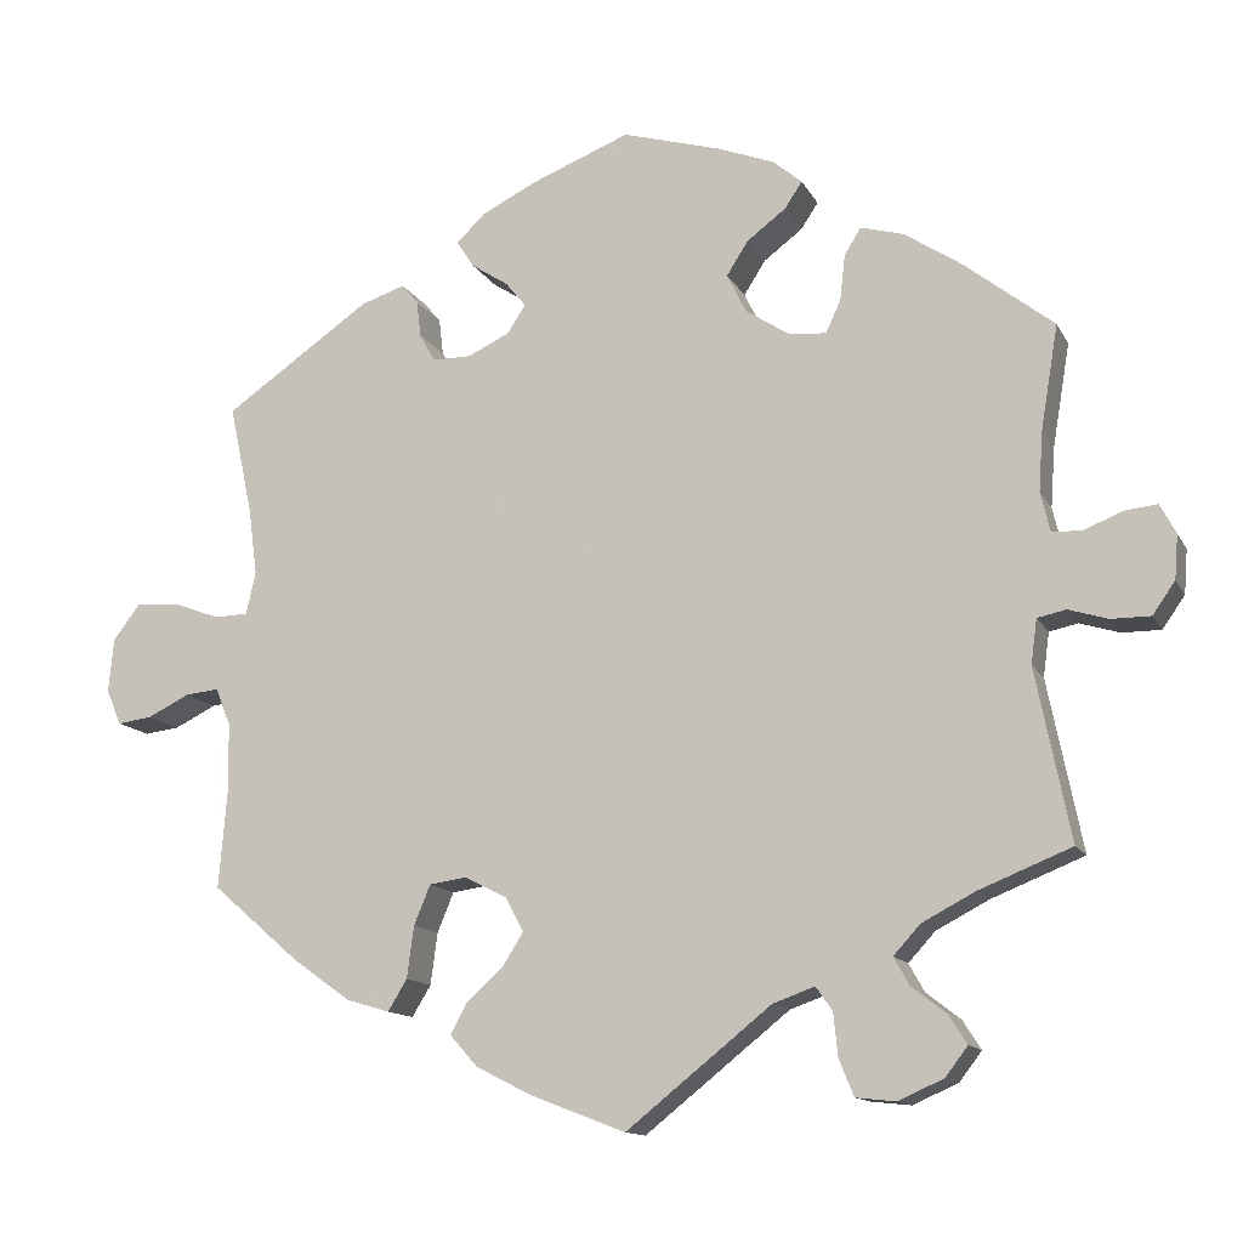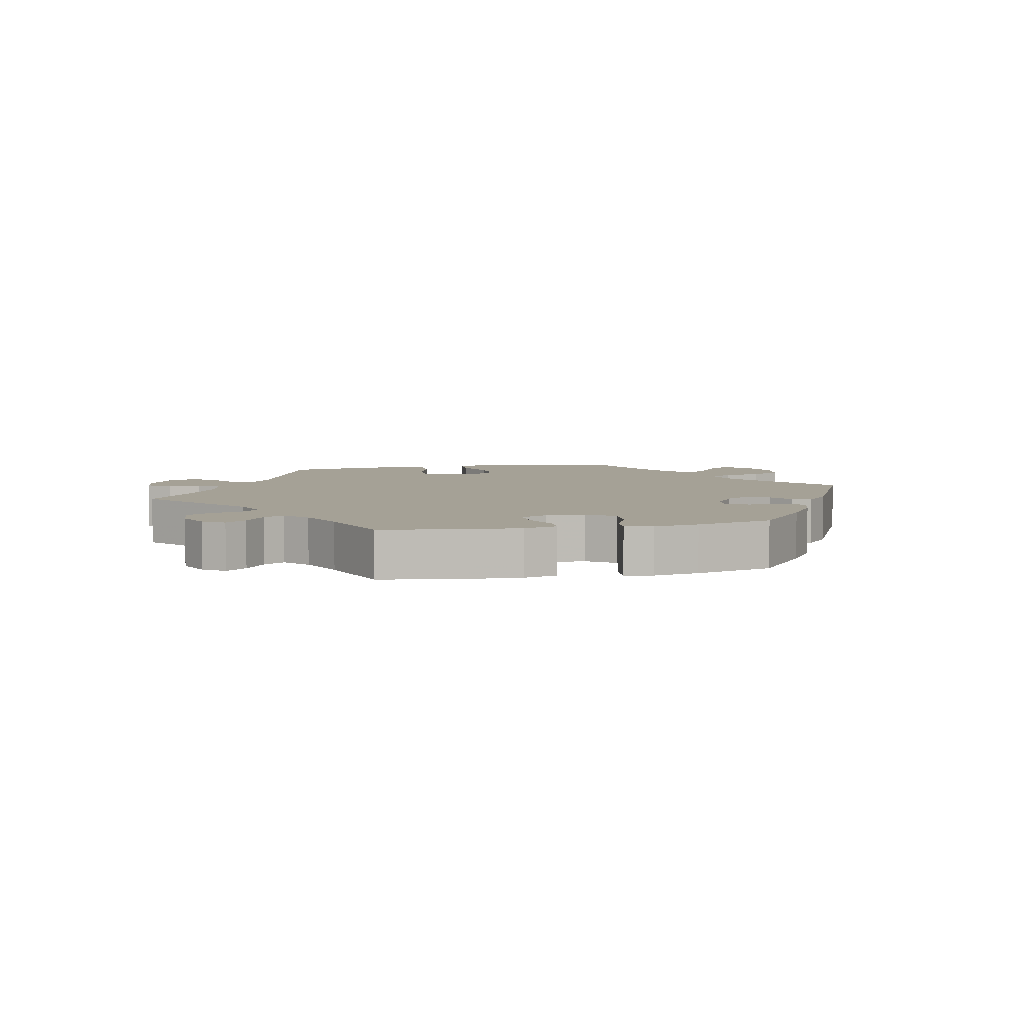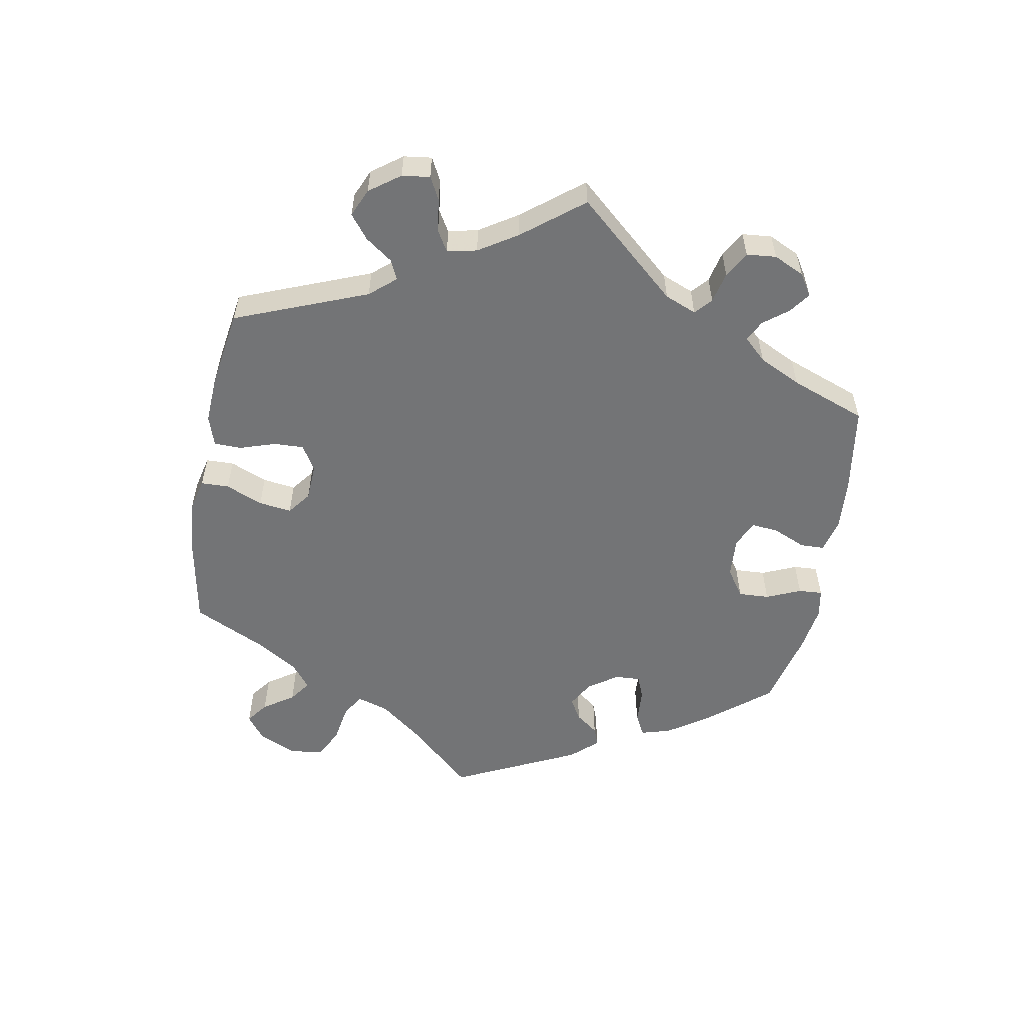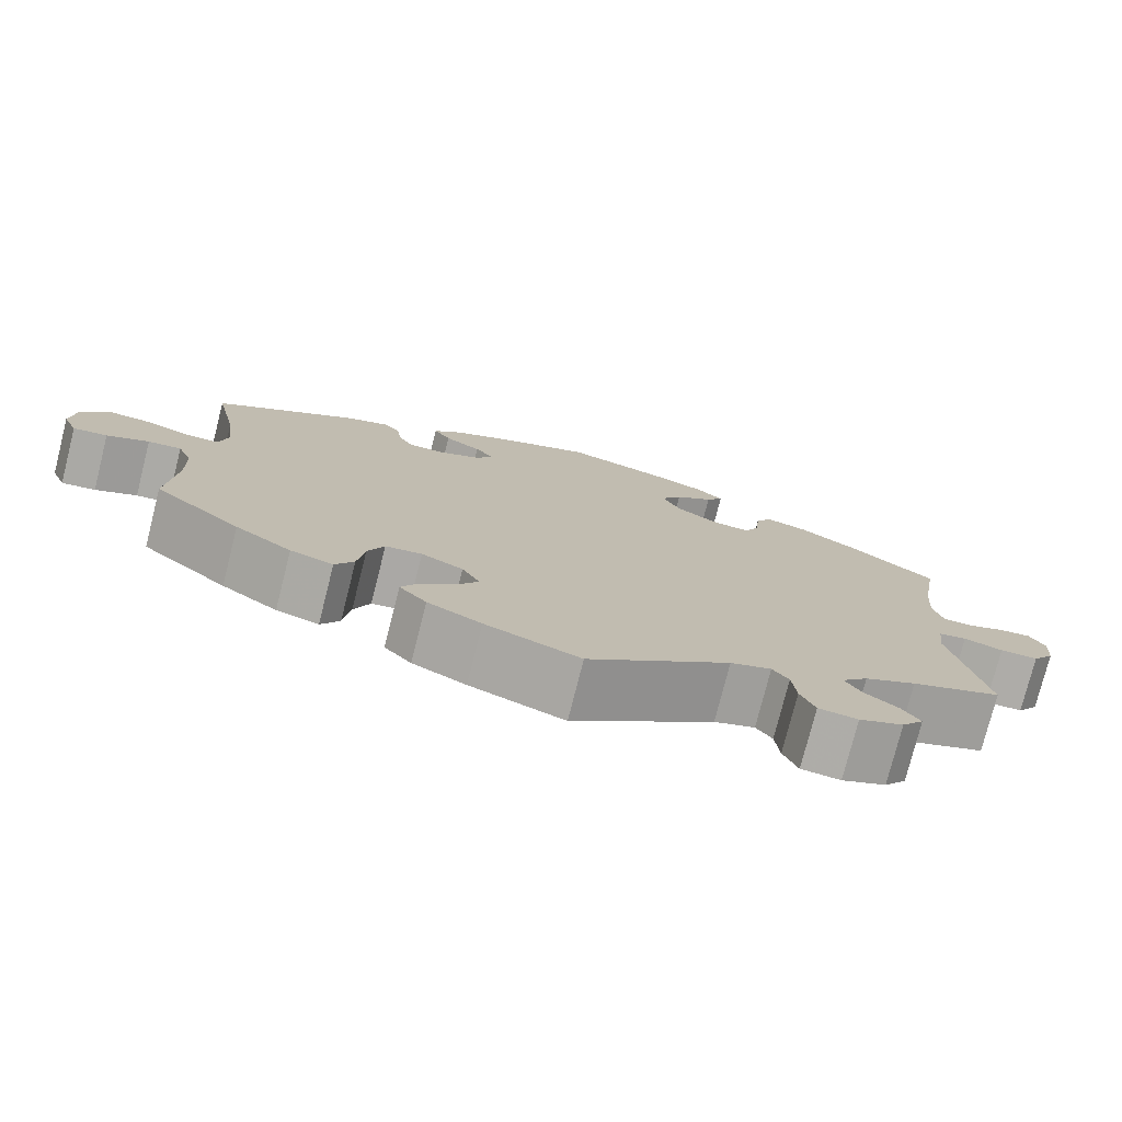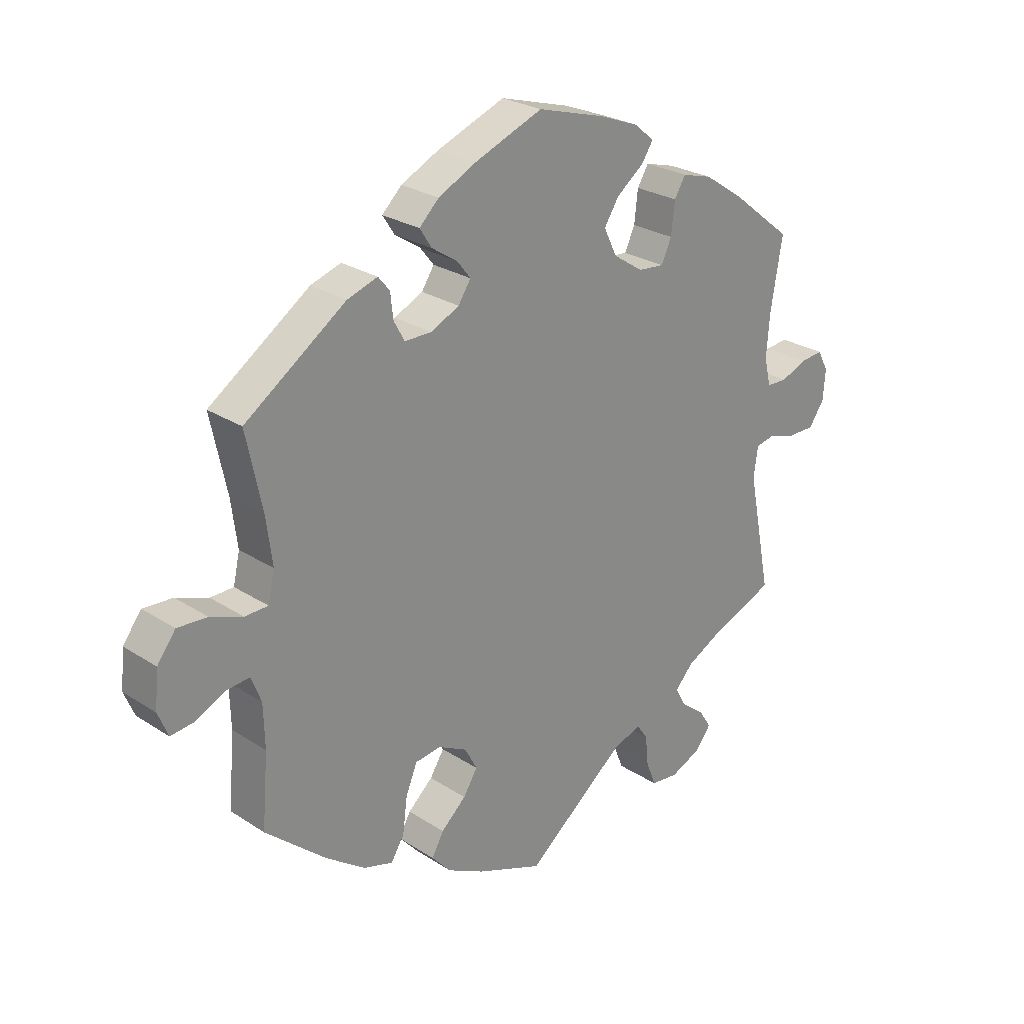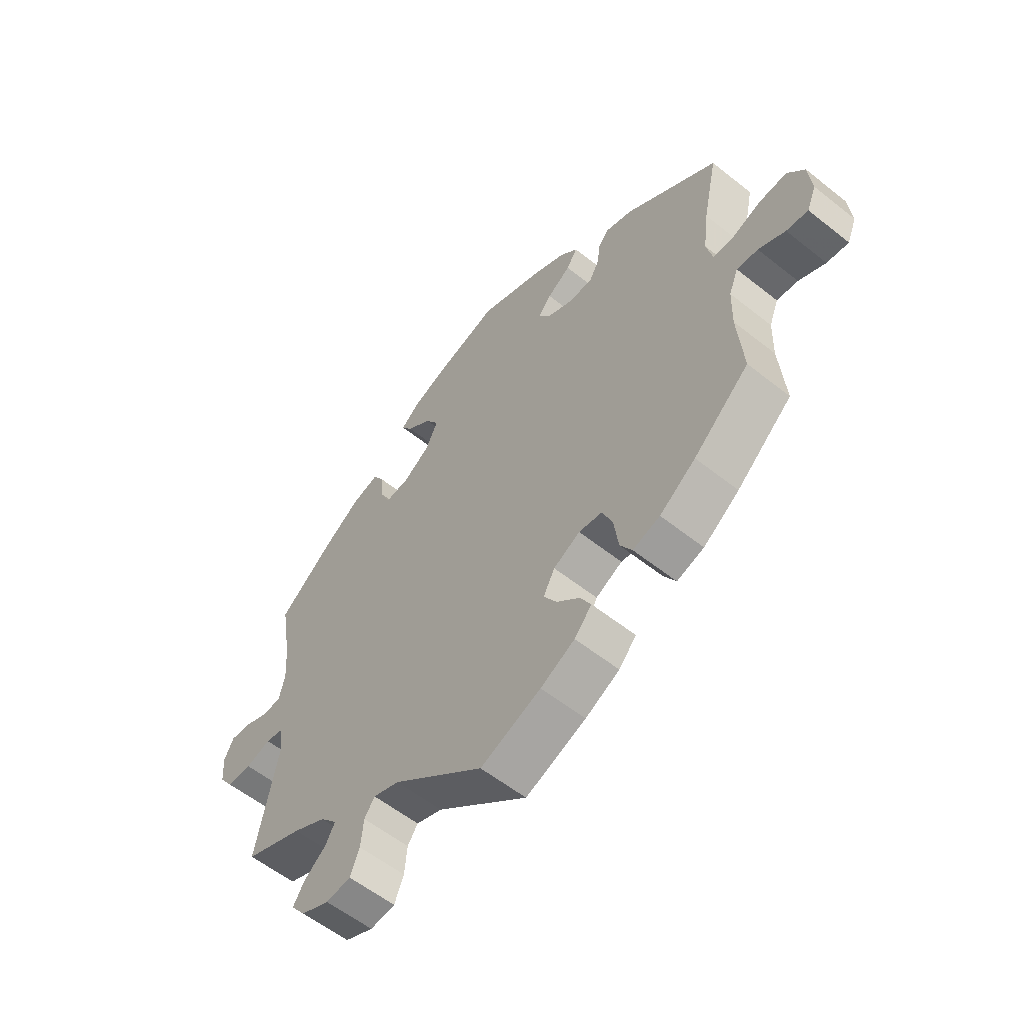
<metadata>
{"format":"obj","ext":"obj","renderer":"f3d","projection":"perspective","resolution":1024,"background":"white","views":[{"elev":-13.0,"azim":-161.1,"up":"+Z"},{"elev":6.1,"azim":-41.9,"up":"+Y"},{"elev":-56.1,"azim":-130.2,"up":"+Y"},{"elev":-76.8,"azim":165.8,"up":"+Z"},{"elev":25.8,"azim":135.9,"up":"+Z"},{"elev":-57.4,"azim":50.4,"up":"+Z"}]}
</metadata>
<code>
v -0.397 0.07 0.371
v -0.332 0.07 0.414
v -0.282 0.07 0.428
v -0.263 0.07 0.397
v -0.257 0.07 0.344
v -0.24 0.07 0.307
v -0.196 0.07 0.311
v -0.146 0.07 0.344
v -0.124 0.07 0.389
v -0.149 0.07 0.428
v -0.194 0.07 0.462
v -0.214 0.07 0.492
v -0.181 0.07 0.52
v -0.116 0.07 0.545
v -0.001 0.07 0.578
v 0.113 0.07 0.533
v 0.177 0.07 0.501
v 0.21 0.07 0.469
v 0.19 0.07 0.438
v 0.147 0.07 0.41
v 0.124 0.07 0.381
v 0.145 0.07 0.349
v 0.193 0.07 0.326
v 0.238 0.07 0.326
v 0.256 0.07 0.358
v 0.261 0.07 0.4
v 0.28 0.07 0.423
v 0.331 0.07 0.406
v 0.5 0.07 0.289
v 0.473 0.07 0.162
v 0.463 0.07 0.085
v 0.474 0.07 0.036
v 0.513 0.07 0.035
v 0.567 0.07 0.055
v 0.617 0.07 0.058
v 0.648 0.07 0.017
v 0.654 0.07 -0.045
v 0.637 0.07 -0.086
v 0.597 0.07 -0.081
v 0.548 0.07 -0.057
v 0.509 0.07 -0.053
v 0.492 0.07 -0.096
v 0.49 0.07 -0.168
v 0.5 0.07 -0.289
v 0.398 0.07 -0.377
v 0.332 0.07 -0.424
v 0.282 0.07 -0.439
v 0.26 0.07 -0.403
v 0.252 0.07 -0.343
v 0.233 0.07 -0.297
v 0.19 0.07 -0.291
v 0.141 0.07 -0.316
v 0.12 0.07 -0.355
v 0.144 0.07 -0.393
v 0.186 0.07 -0.431
v 0.206 0.07 -0.467
v 0.174 0.07 -0.503
v 0.111 0.07 -0.535
v 0 0.07 -0.578
v -0.168 0.07 -0.444
v -0.216 0.07 -0.427
v -0.235 0.07 -0.454
v -0.24 0.07 -0.504
v -0.257 0.07 -0.546
v -0.303 0.07 -0.551
v -0.355 0.07 -0.528
v -0.381 0.07 -0.494
v -0.36 0.07 -0.461
v -0.32 0.07 -0.43
v -0.302 0.07 -0.398
v -0.333 0.07 -0.364
v -0.394 0.07 -0.332
v -0.501 0.07 -0.289
v -0.461 0.07 -0.091
v -0.468 0.07 -0.04
v -0.501 0.07 -0.033
v -0.547 0.07 -0.047
v -0.592 0.07 -0.047
v -0.618 0.07 -0.01
v -0.622 0.07 0.041
v -0.604 0.07 0.075
v -0.566 0.07 0.071
v -0.522 0.07 0.053
v -0.487 0.07 0.054
v -0.476 0.07 0.1
v -0.481 0.07 0.17
v -0.501 0.07 0.289
v -0.397 0 0.371
v -0.332 0 0.414
v -0.282 0 0.428
v -0.263 0 0.397
v -0.257 0 0.344
v -0.24 0 0.307
v -0.196 0 0.311
v -0.146 0 0.344
v -0.124 0 0.389
v -0.149 0 0.428
v -0.194 0 0.462
v -0.214 0 0.492
v -0.181 0 0.52
v -0.116 0 0.545
v -0.001 0 0.578
v 0.113 0 0.533
v 0.177 0 0.501
v 0.21 0 0.469
v 0.19 0 0.438
v 0.147 0 0.41
v 0.124 0 0.381
v 0.145 0 0.349
v 0.193 0 0.326
v 0.238 0 0.326
v 0.256 0 0.358
v 0.261 0 0.4
v 0.28 0 0.423
v 0.331 0 0.406
v 0.5 0 0.289
v 0.473 0 0.162
v 0.463 0 0.085
v 0.474 0 0.036
v 0.513 0 0.035
v 0.567 0 0.055
v 0.617 0 0.058
v 0.648 0 0.017
v 0.654 0 -0.045
v 0.637 0 -0.086
v 0.597 0 -0.081
v 0.548 0 -0.057
v 0.509 0 -0.053
v 0.492 0 -0.096
v 0.49 0 -0.168
v 0.5 0 -0.289
v 0.398 0 -0.377
v 0.332 0 -0.424
v 0.282 0 -0.439
v 0.26 0 -0.403
v 0.252 0 -0.343
v 0.233 0 -0.297
v 0.19 0 -0.291
v 0.141 0 -0.316
v 0.12 0 -0.355
v 0.144 0 -0.393
v 0.186 0 -0.431
v 0.206 0 -0.467
v 0.174 0 -0.503
v 0.111 0 -0.535
v 0 0 -0.578
v -0.168 0 -0.444
v -0.216 0 -0.427
v -0.235 0 -0.454
v -0.24 0 -0.504
v -0.257 0 -0.546
v -0.303 0 -0.551
v -0.355 0 -0.528
v -0.381 0 -0.494
v -0.36 0 -0.461
v -0.32 0 -0.43
v -0.302 0 -0.398
v -0.333 0 -0.364
v -0.394 0 -0.332
v -0.501 0 -0.289
v -0.461 0 -0.091
v -0.468 0 -0.04
v -0.501 0 -0.033
v -0.547 0 -0.047
v -0.592 0 -0.047
v -0.618 0 -0.01
v -0.622 0 0.041
v -0.604 0 0.075
v -0.566 0 0.071
v -0.522 0 0.053
v -0.487 0 0.054
v -0.476 0 0.1
v -0.481 0 0.17
v -0.501 0 0.289
f 86 87 1 2
f 85 86 2 3
f 84 85 3 4
f 80 81 82 83
f 80 83 84
f 79 80 84
f 76 77 78 79
f 76 79 84
f 75 76 84 4
f 72 73 74
f 71 72 74 75
f 70 71 75 4
f 66 67 68 69
f 66 69 70
f 65 66 70
f 62 63 64 65
f 62 65 70 4
f 57 58 59 60
f 57 60 61
f 54 55 56 57
f 53 54 57 61
f 52 53 61
f 51 52 61
f 46 47 48 49
f 46 49 50
f 43 44 45 46
f 42 43 46 50
f 41 42 50 51
f 37 38 39 40
f 37 40 41
f 36 37 41
f 33 34 35 36
f 32 33 36 41
f 27 28 29 30
f 25 26 27 30
f 24 25 30 31
f 23 24 31 32
f 17 18 19 20
f 17 20 21
f 16 17 21
f 15 16 21
f 14 15 21
f 13 14 21 22
f 10 11 12 13
f 9 10 13 22
f 61 62 4 5
f 8 9 22 23
f 7 8 23 32
f 6 7 32 41
f 61 5 6
f 6 41 51 61
f 89 88 174 173
f 90 89 173 172
f 91 90 172 171
f 170 169 168 167
f 171 170 167
f 171 167 166
f 166 165 164 163
f 171 166 163
f 91 171 163 162
f 161 160 159
f 162 161 159 158
f 91 162 158 157
f 156 155 154 153
f 157 156 153
f 157 153 152
f 152 151 150 149
f 91 157 152 149
f 147 146 145 144
f 148 147 144
f 144 143 142 141
f 148 144 141 140
f 148 140 139
f 148 139 138
f 136 135 134 133
f 137 136 133
f 133 132 131 130
f 137 133 130 129
f 138 137 129 128
f 127 126 125 124
f 128 127 124
f 128 124 123
f 123 122 121 120
f 128 123 120 119
f 117 116 115 114
f 117 114 113 112
f 118 117 112 111
f 119 118 111 110
f 107 106 105 104
f 108 107 104
f 108 104 103
f 108 103 102
f 108 102 101
f 109 108 101 100
f 100 99 98 97
f 109 100 97 96
f 92 91 149 148
f 110 109 96 95
f 119 110 95 94
f 128 119 94 93
f 93 92 148
f 148 138 128 93
f 1 88 89 2
f 2 89 90 3
f 3 90 91 4
f 4 91 92 5
f 5 92 93 6
f 6 93 94 7
f 7 94 95 8
f 8 95 96 9
f 9 96 97 10
f 10 97 98 11
f 11 98 99 12
f 12 99 100 13
f 13 100 101 14
f 14 101 102 15
f 15 102 103 16
f 16 103 104 17
f 17 104 105 18
f 18 105 106 19
f 19 106 107 20
f 20 107 108 21
f 21 108 109 22
f 22 109 110 23
f 23 110 111 24
f 24 111 112 25
f 25 112 113 26
f 26 113 114 27
f 27 114 115 28
f 28 115 116 29
f 29 116 117 30
f 30 117 118 31
f 31 118 119 32
f 32 119 120 33
f 33 120 121 34
f 34 121 122 35
f 35 122 123 36
f 36 123 124 37
f 37 124 125 38
f 38 125 126 39
f 39 126 127 40
f 40 127 128 41
f 41 128 129 42
f 42 129 130 43
f 43 130 131 44
f 44 131 132 45
f 45 132 133 46
f 46 133 134 47
f 47 134 135 48
f 48 135 136 49
f 49 136 137 50
f 50 137 138 51
f 51 138 139 52
f 52 139 140 53
f 53 140 141 54
f 54 141 142 55
f 55 142 143 56
f 56 143 144 57
f 57 144 145 58
f 58 145 146 59
f 59 146 147 60
f 60 147 148 61
f 61 148 149 62
f 62 149 150 63
f 63 150 151 64
f 64 151 152 65
f 65 152 153 66
f 66 153 154 67
f 67 154 155 68
f 68 155 156 69
f 69 156 157 70
f 70 157 158 71
f 71 158 159 72
f 72 159 160 73
f 73 160 161 74
f 74 161 162 75
f 75 162 163 76
f 76 163 164 77
f 77 164 165 78
f 78 165 166 79
f 79 166 167 80
f 80 167 168 81
f 81 168 169 82
f 82 169 170 83
f 83 170 171 84
f 84 171 172 85
f 85 172 173 86
f 86 173 174 87
f 87 174 88 1

</code>
